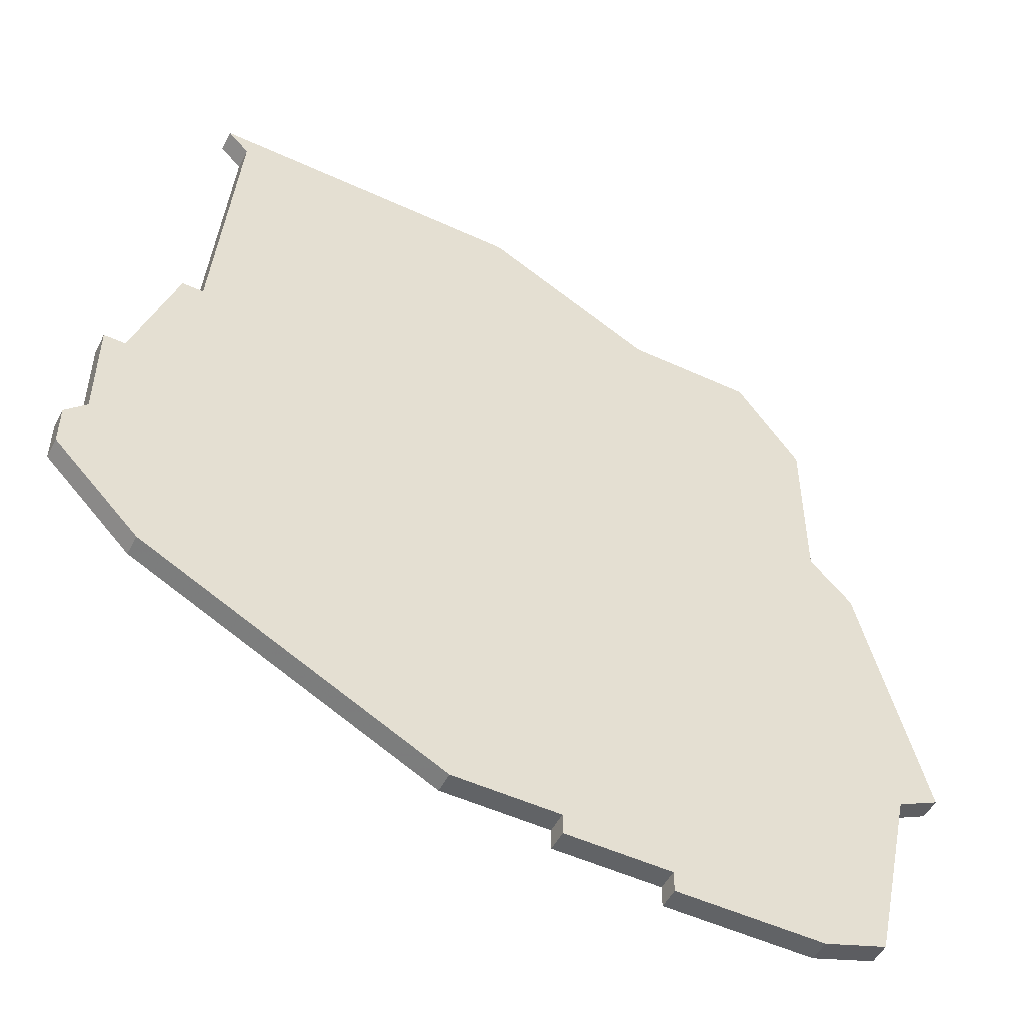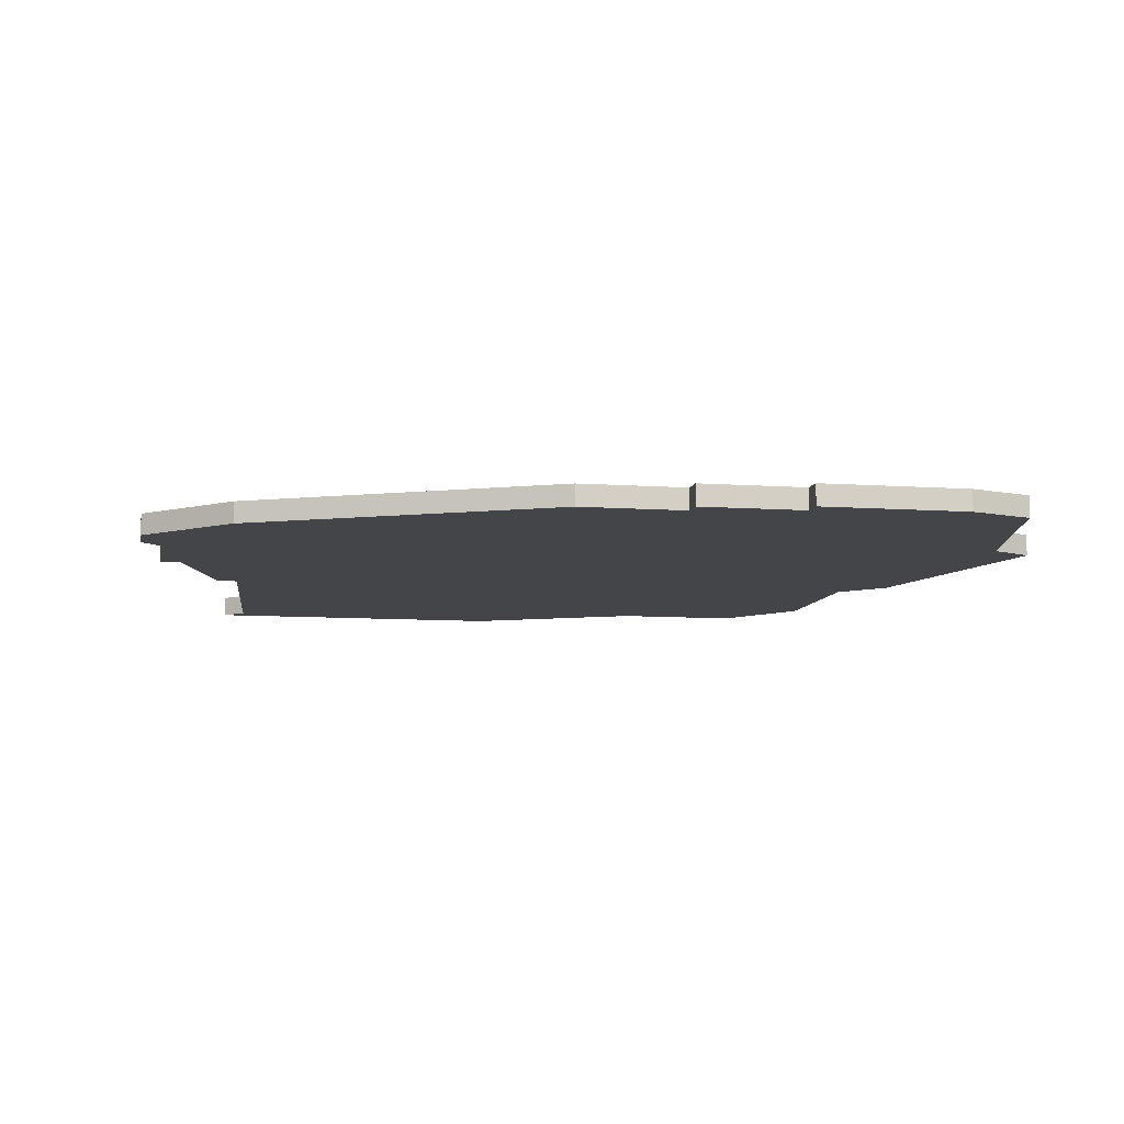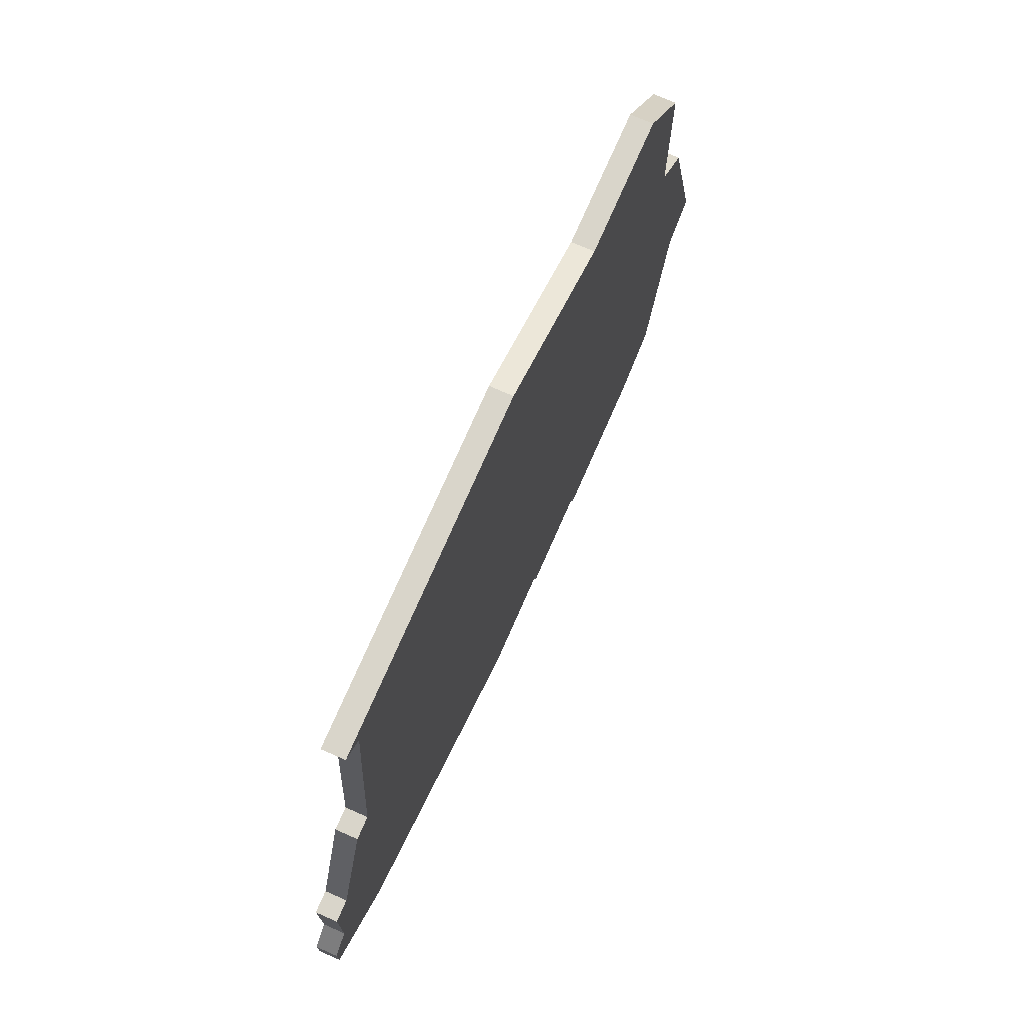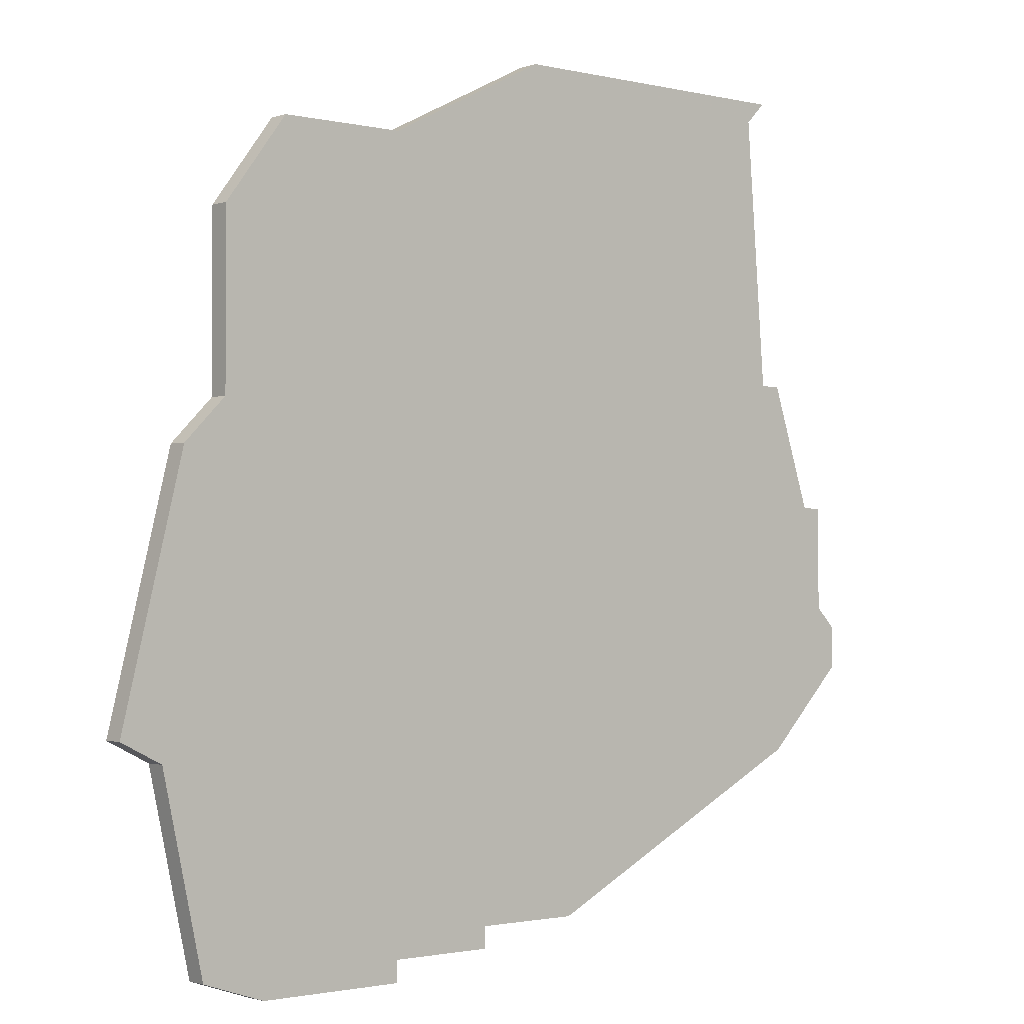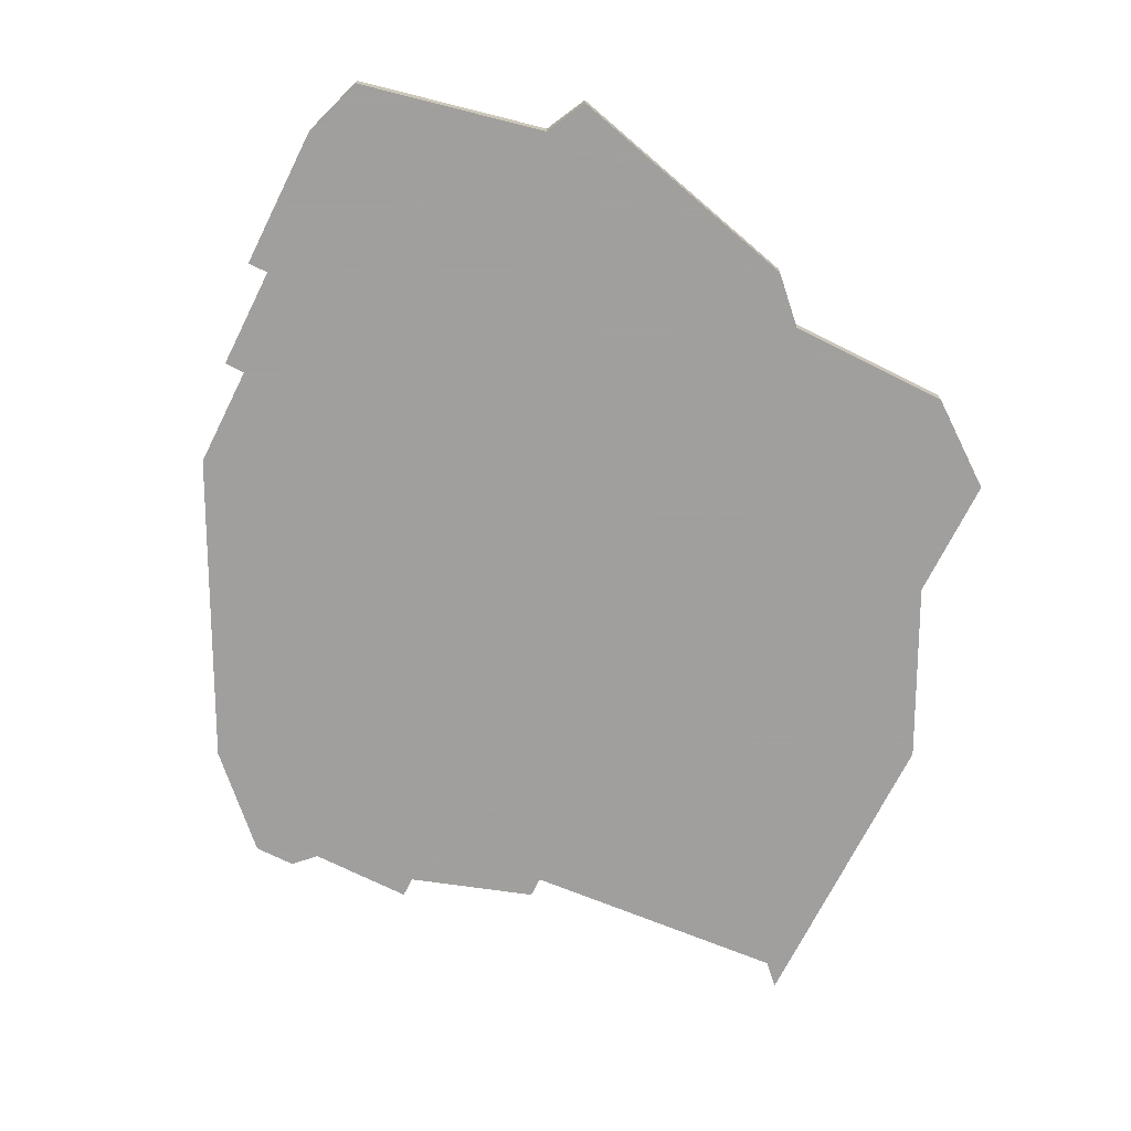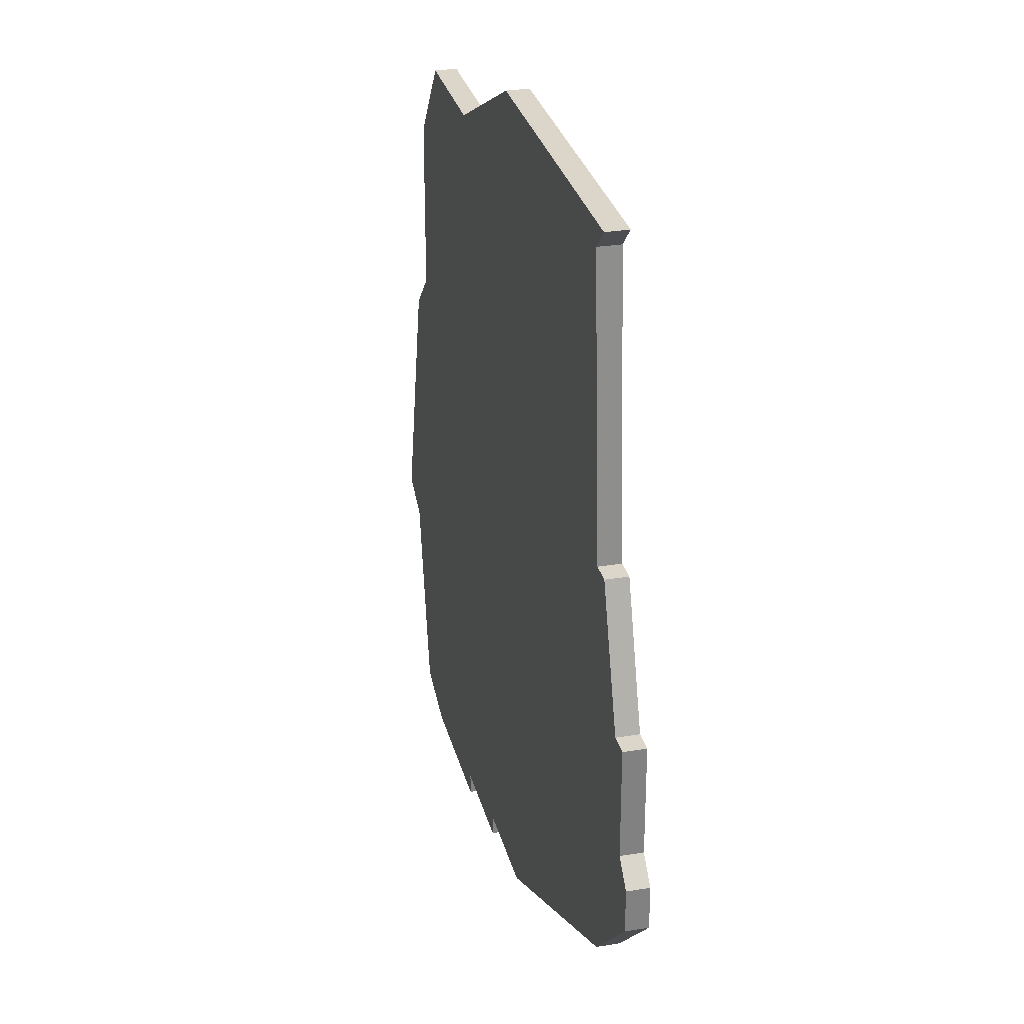
<metadata>
{"format":"obj","ext":"obj","renderer":"f3d","projection":"perspective","resolution":1024,"background":"white","views":[{"elev":-50.8,"azim":-26.8,"up":"+Y"},{"elev":-8.7,"azim":-10.9,"up":"+Z"},{"elev":74.7,"azim":-66.3,"up":"+Y"},{"elev":-1.5,"azim":139.2,"up":"+Y"},{"elev":-71.5,"azim":63.4,"up":"+Z"},{"elev":29.7,"azim":-103.7,"up":"+Y"}]}
</metadata>
<code>
v 2898 -873 0
v 2898 -873 1
v 2898 -891 0
v 2898 -891 1
v 2931 -875 0
v 2931 -875 1
v 2931 -867 0
v 2931 -867 1
v 2914 -859 0
v 2914 -859 1
v 2922 -863 0
v 2922 -863 1
v 2922 -899 0
v 2922 -899 1
v 2922 -900 0
v 2922 -900 1
v 2896 -879 0
v 2896 -879 1
v 2929 -900 0
v 2929 -900 1
v 2912 -898 0
v 2912 -898 1
v 2895 -884 0
v 2895 -884 1
v 2895 -879 0
v 2895 -879 1
v 2928 -863 0
v 2928 -863 1
v 2936 -889 0
v 2936 -889 1
v 2894 -885 0
v 2894 -885 1
v 2894 -887 0
v 2894 -887 1
v 2934 -890 0
v 2934 -890 1
v 2917 -898 0
v 2917 -898 1
v 2917 -899 0
v 2917 -899 1
v 2900 -860 0
v 2900 -860 1
v 2933 -877 0
v 2933 -877 1
v 2899 -859 0
v 2899 -859 1
v 2899 -873 0
v 2899 -873 1
v 2932 -899 0
v 2932 -899 1
f 31 23 33
f 3 33 23
f 23 17 3
f 25 17 23
f 21 3 47
f 1 47 17
f 47 3 17
f 9 41 45
f 47 41 9
f 9 11 47
f 37 21 47
f 13 39 37
f 19 13 35
f 15 13 19
f 35 13 37
f 19 35 49
f 7 11 27
f 11 5 47
f 5 11 7
f 43 29 35
f 35 5 43
f 5 35 37
f 37 47 5
f 34 24 32
f 24 34 4
f 4 18 24
f 24 18 26
f 48 4 22
f 18 48 2
f 18 4 48
f 46 42 10
f 10 42 48
f 48 12 10
f 48 22 38
f 38 40 14
f 36 14 20
f 20 14 16
f 38 14 36
f 50 36 20
f 28 12 8
f 48 6 12
f 8 12 6
f 36 30 44
f 44 6 36
f 38 36 6
f 6 48 38
f 42 46 41
f 41 46 45
f 48 42 47
f 47 42 41
f 2 48 1
f 1 48 47
f 18 2 17
f 17 2 1
f 26 18 25
f 25 18 17
f 24 26 23
f 23 26 25
f 32 24 31
f 31 24 23
f 34 32 33
f 33 32 31
f 4 34 3
f 3 34 33
f 22 4 21
f 21 4 3
f 38 22 37
f 37 22 21
f 40 38 39
f 39 38 37
f 14 40 13
f 13 40 39
f 16 14 15
f 15 14 13
f 20 16 19
f 19 16 15
f 50 20 49
f 49 20 19
f 36 50 35
f 35 50 49
f 30 36 29
f 29 36 35
f 44 30 43
f 43 30 29
f 6 44 5
f 5 44 43
f 8 6 7
f 7 6 5
f 28 8 27
f 27 8 7
f 12 28 11
f 11 28 27
f 46 10 45
f 45 10 9
f 10 12 9
f 9 12 11

</code>
